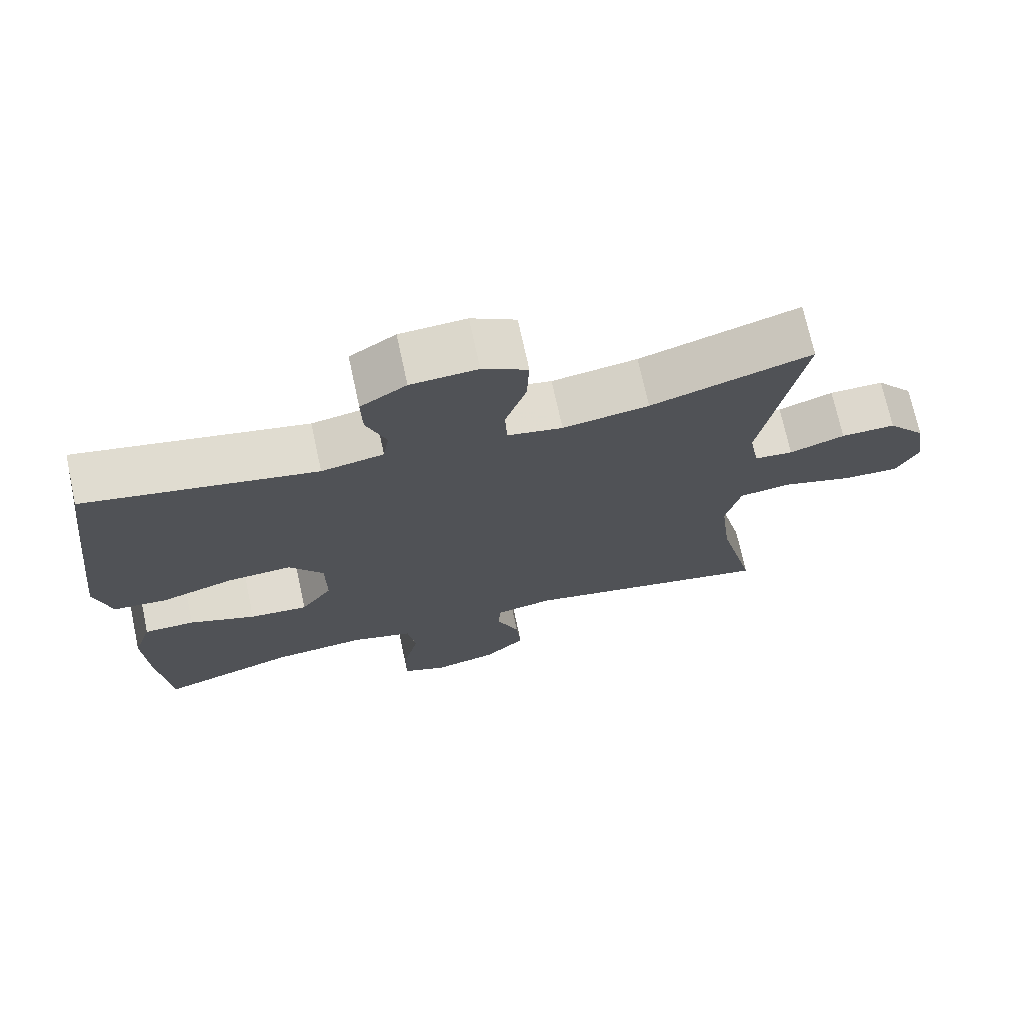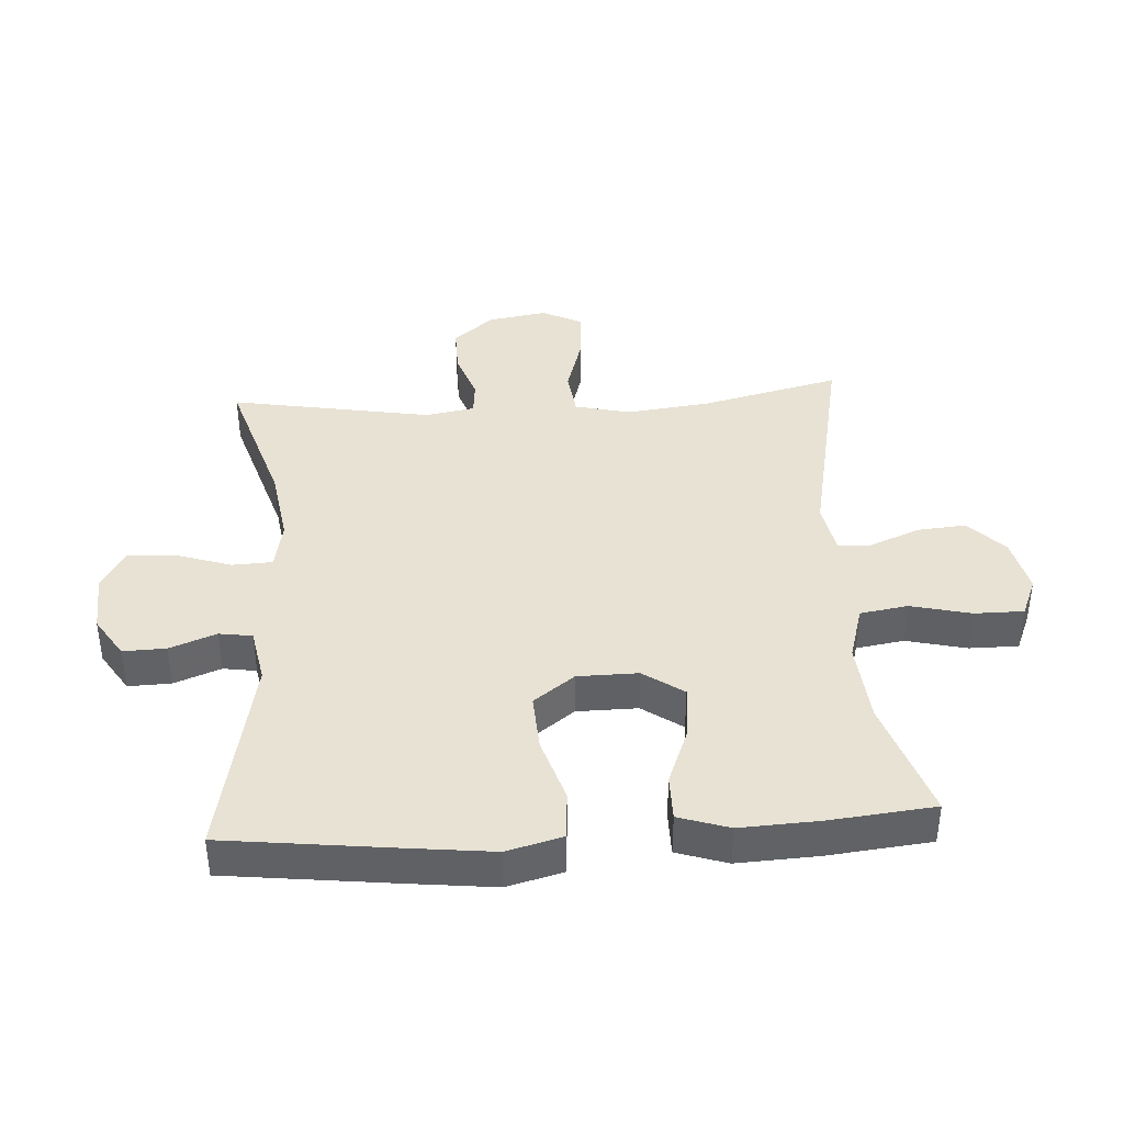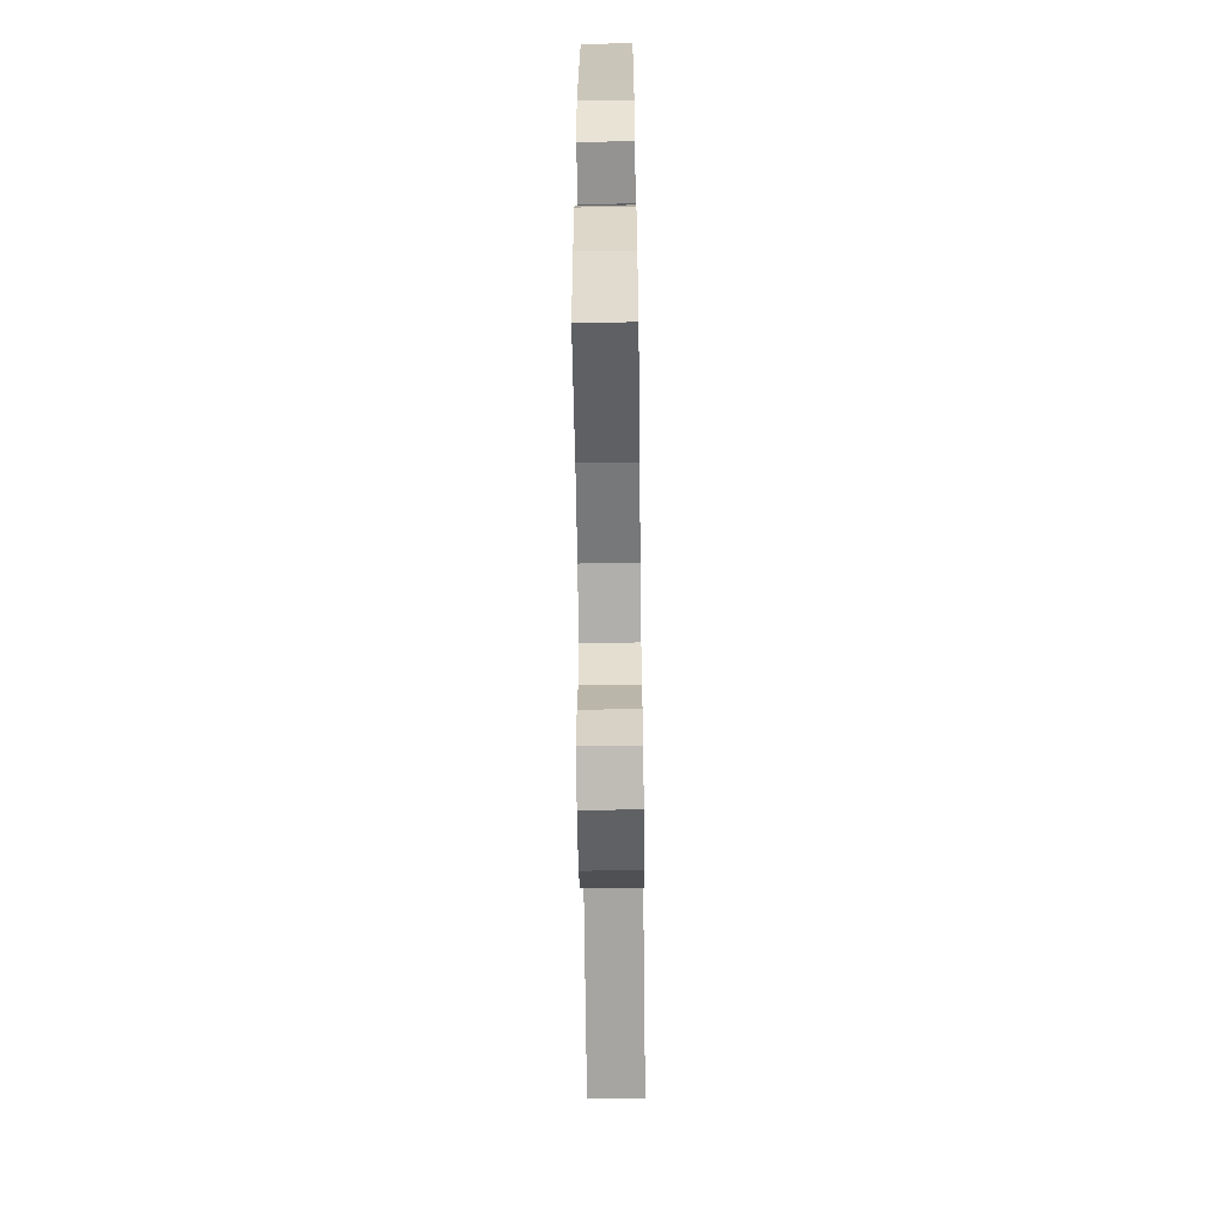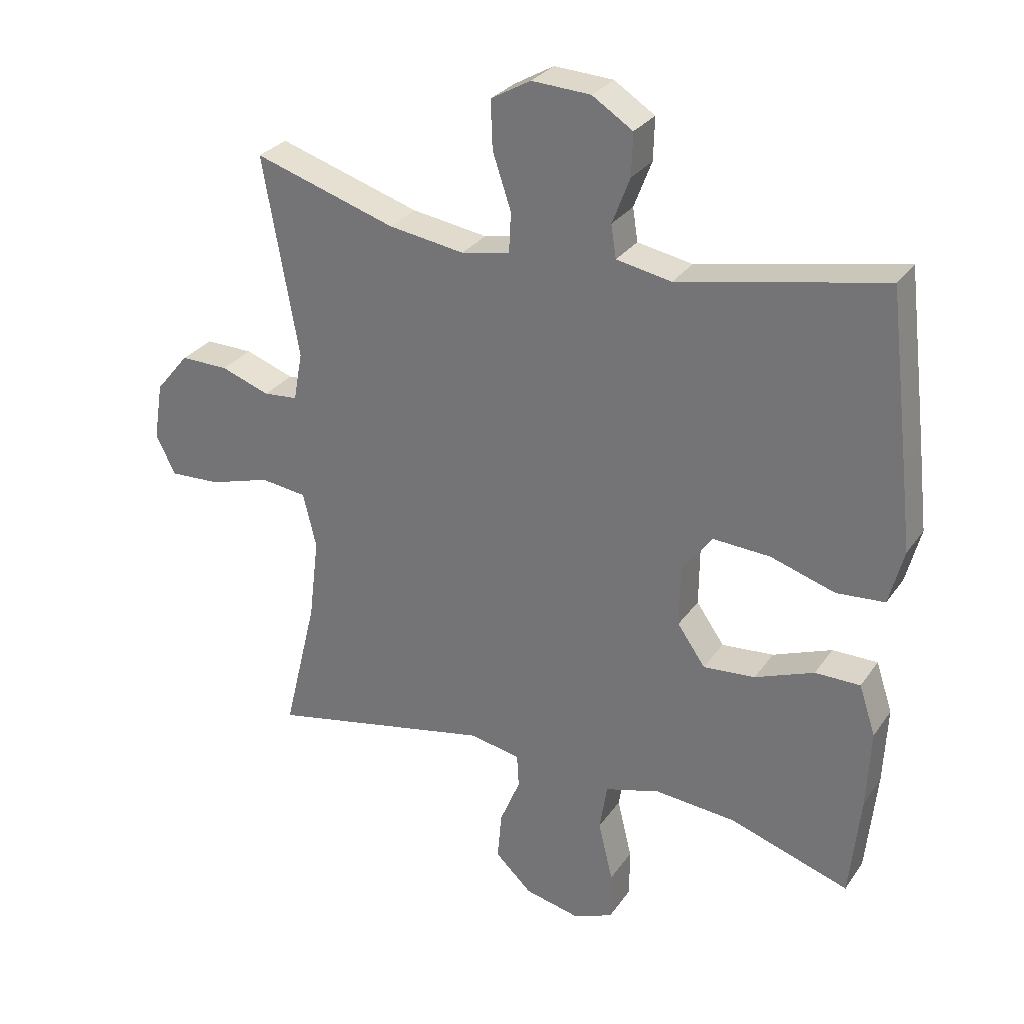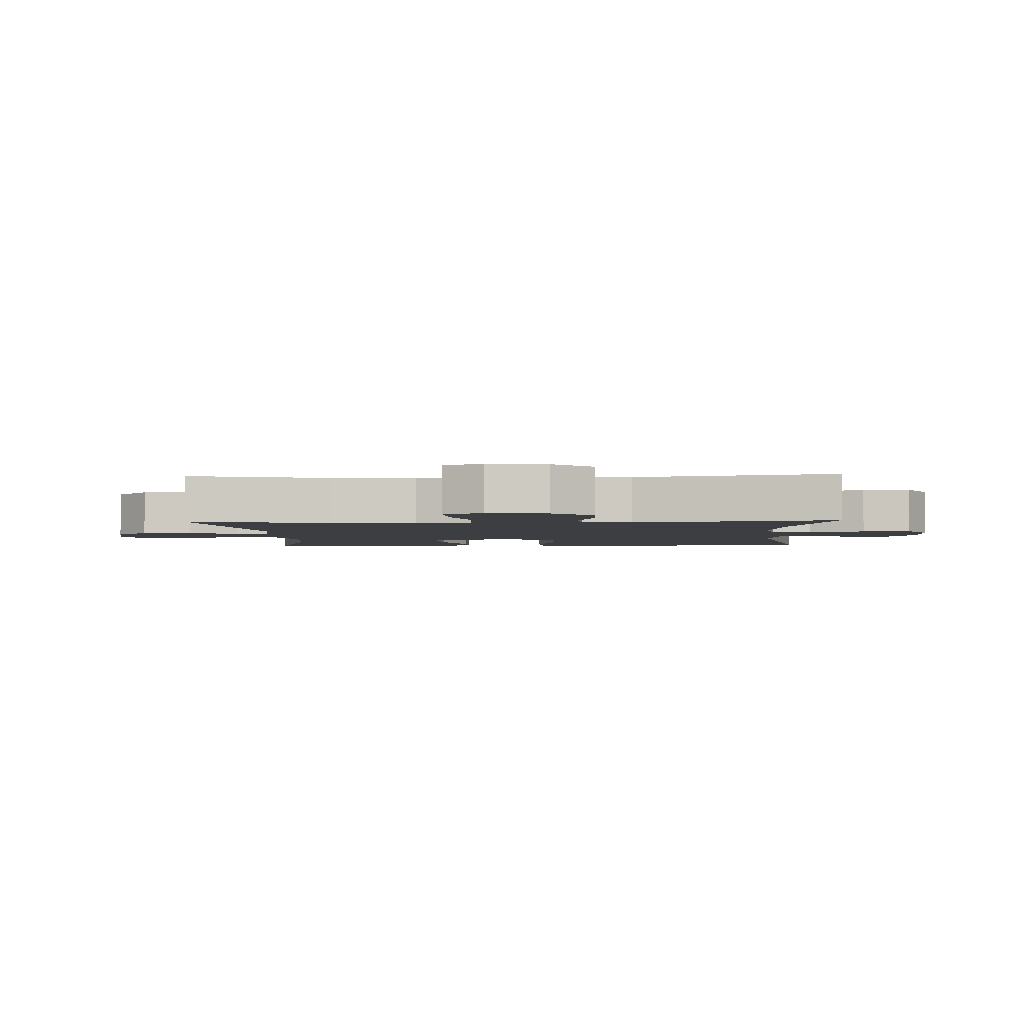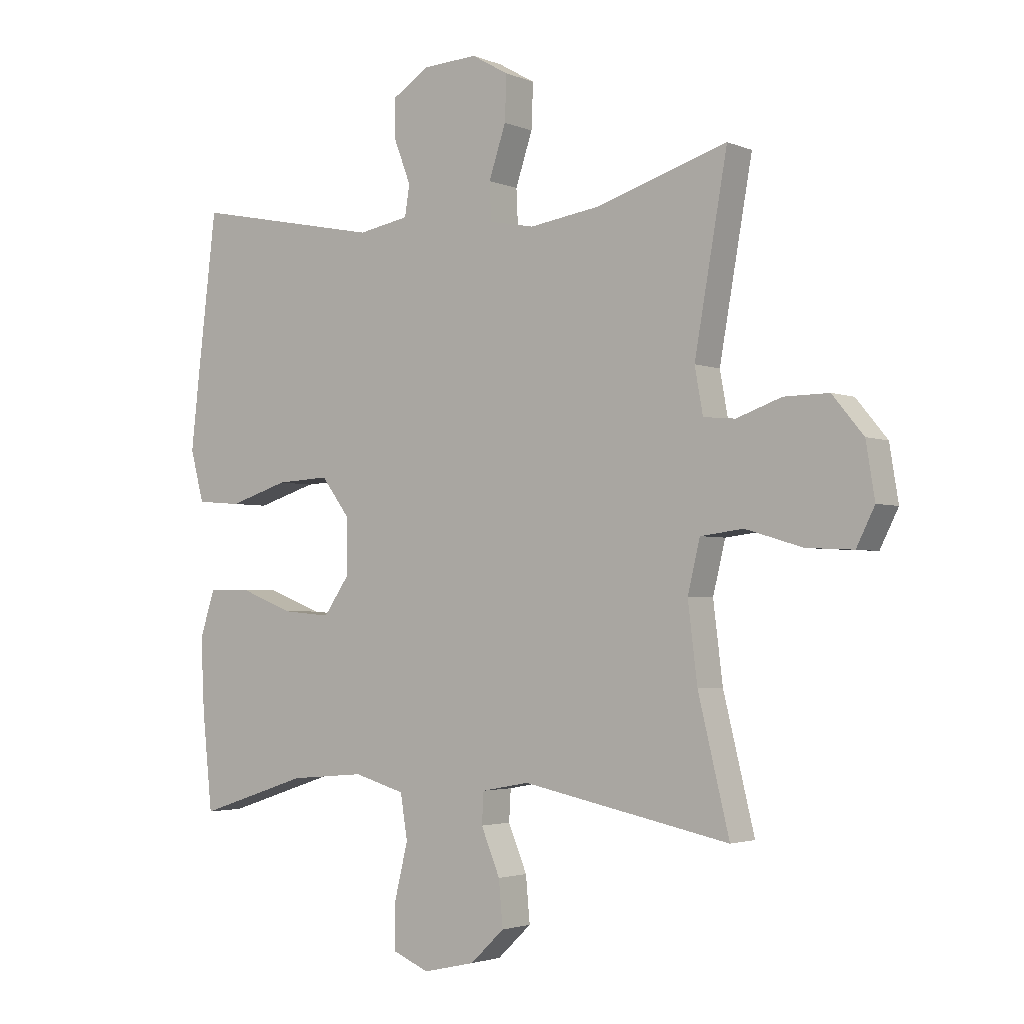
<metadata>
{"format":"obj","ext":"obj","renderer":"f3d","projection":"perspective","resolution":1024,"background":"white","views":[{"elev":71.8,"azim":167.8,"up":"+Z"},{"elev":39.9,"azim":86.4,"up":"+Y"},{"elev":-62.3,"azim":90.7,"up":"+Z"},{"elev":29.1,"azim":28.1,"up":"+Z"},{"elev":-3.0,"azim":-87.2,"up":"+Y"},{"elev":-2.7,"azim":-143.9,"up":"+Z"}]}
</metadata>
<code>
v 0.5 0.07 0.5
v 0.532 0.07 0.234
v 0.547 0.07 0.102
v 0.524 0.07 0.015
v 0.448 0.07 0.009
v 0.346 0.07 0.041
v 0.256 0.07 0.046
v 0.208 0.07 -0.018
v 0.207 0.07 -0.113
v 0.251 0.07 -0.176
v 0.333 0.07 -0.169
v 0.426 0.07 -0.133
v 0.497 0.07 -0.133
v 0.523 0.07 -0.212
v 0.517 0.07 -0.336
v 0.5 0.07 -0.5
v 0.311 0.07 -0.438
v 0.183 0.07 -0.427
v 0.096 0.07 -0.452
v 0.084 0.07 -0.527
v 0.107 0.07 -0.622
v 0.107 0.07 -0.699
v 0.045 0.07 -0.725
v -0.043 0.07 -0.705
v -0.101 0.07 -0.65
v -0.094 0.07 -0.573
v -0.062 0.07 -0.496
v -0.065 0.07 -0.443
v -0.146 0.07 -0.428
v -0.5 0.07 -0.5
v -0.447 0.07 -0.282
v -0.431 0.07 -0.151
v -0.452 0.07 -0.064
v -0.525 0.07 -0.055
v -0.622 0.07 -0.084
v -0.702 0.07 -0.088
v -0.733 0.07 -0.026
v -0.718 0.07 0.066
v -0.665 0.07 0.13
v -0.589 0.07 0.129
v -0.512 0.07 0.102
v -0.458 0.07 0.107
v -0.444 0.07 0.184
v -0.5 0.07 0.5
v -0.276 0.07 0.43
v -0.156 0.07 0.412
v -0.079 0.07 0.427
v -0.076 0.07 0.49
v -0.105 0.07 0.577
v -0.108 0.07 0.653
v -0.045 0.07 0.689
v 0.048 0.07 0.684
v 0.112 0.07 0.643
v 0.11 0.07 0.576
v 0.082 0.07 0.503
v 0.09 0.07 0.451
v 0.177 0.07 0.435
v 0.5 0 0.5
v 0.532 0 0.234
v 0.547 0 0.102
v 0.524 0 0.015
v 0.448 0 0.009
v 0.346 0 0.041
v 0.256 0 0.046
v 0.208 0 -0.018
v 0.207 0 -0.113
v 0.251 0 -0.176
v 0.333 0 -0.169
v 0.426 0 -0.133
v 0.497 0 -0.133
v 0.523 0 -0.212
v 0.517 0 -0.336
v 0.5 0 -0.5
v 0.311 0 -0.438
v 0.183 0 -0.427
v 0.096 0 -0.452
v 0.084 0 -0.527
v 0.107 0 -0.622
v 0.107 0 -0.699
v 0.045 0 -0.725
v -0.043 0 -0.705
v -0.101 0 -0.65
v -0.094 0 -0.573
v -0.062 0 -0.496
v -0.065 0 -0.443
v -0.146 0 -0.428
v -0.5 0 -0.5
v -0.447 0 -0.282
v -0.431 0 -0.151
v -0.452 0 -0.064
v -0.525 0 -0.055
v -0.622 0 -0.084
v -0.702 0 -0.088
v -0.733 0 -0.026
v -0.718 0 0.066
v -0.665 0 0.13
v -0.589 0 0.129
v -0.512 0 0.102
v -0.458 0 0.107
v -0.444 0 0.184
v -0.5 0 0.5
v -0.276 0 0.43
v -0.156 0 0.412
v -0.079 0 0.427
v -0.076 0 0.49
v -0.105 0 0.577
v -0.108 0 0.653
v -0.045 0 0.689
v 0.048 0 0.684
v 0.112 0 0.643
v 0.11 0 0.576
v 0.082 0 0.503
v 0.09 0 0.451
v 0.177 0 0.435
f 52 53 54 55
f 52 55 56
f 51 52 56
f 48 49 50 51
f 47 48 51 56
f 46 47 56 57
f 43 44 45
f 42 43 45 46
f 38 39 40 41
f 38 41 42
f 37 38 42
f 34 35 36 37
f 33 34 37 42
f 32 33 42 46
f 29 30 31
f 28 29 31 32
f 24 25 26 27
f 24 27 28
f 23 24 28
f 20 21 22 23
f 19 20 23 28
f 18 19 28 32
f 14 15 16 17
f 11 12 13 14
f 10 11 14 17
f 9 10 17 18
f 3 4 5 6
f 3 6 7
f 57 1 2 3
f 57 3 7
f 46 57 7 8
f 18 32 46
f 8 9 18 46
f 112 111 110 109
f 113 112 109
f 113 109 108
f 108 107 106 105
f 113 108 105 104
f 114 113 104 103
f 102 101 100
f 103 102 100 99
f 98 97 96 95
f 99 98 95
f 99 95 94
f 94 93 92 91
f 99 94 91 90
f 103 99 90 89
f 88 87 86
f 89 88 86 85
f 84 83 82 81
f 85 84 81
f 85 81 80
f 80 79 78 77
f 85 80 77 76
f 89 85 76 75
f 74 73 72 71
f 71 70 69 68
f 74 71 68 67
f 75 74 67 66
f 63 62 61 60
f 64 63 60
f 60 59 58 114
f 64 60 114
f 65 64 114 103
f 103 89 75
f 103 75 66 65
f 1 58 59 2
f 2 59 60 3
f 3 60 61 4
f 4 61 62 5
f 5 62 63 6
f 6 63 64 7
f 7 64 65 8
f 8 65 66 9
f 9 66 67 10
f 10 67 68 11
f 11 68 69 12
f 12 69 70 13
f 13 70 71 14
f 14 71 72 15
f 15 72 73 16
f 16 73 74 17
f 17 74 75 18
f 18 75 76 19
f 19 76 77 20
f 20 77 78 21
f 21 78 79 22
f 22 79 80 23
f 23 80 81 24
f 24 81 82 25
f 25 82 83 26
f 26 83 84 27
f 27 84 85 28
f 28 85 86 29
f 29 86 87 30
f 30 87 88 31
f 31 88 89 32
f 32 89 90 33
f 33 90 91 34
f 34 91 92 35
f 35 92 93 36
f 36 93 94 37
f 37 94 95 38
f 38 95 96 39
f 39 96 97 40
f 40 97 98 41
f 41 98 99 42
f 42 99 100 43
f 43 100 101 44
f 44 101 102 45
f 45 102 103 46
f 46 103 104 47
f 47 104 105 48
f 48 105 106 49
f 49 106 107 50
f 50 107 108 51
f 51 108 109 52
f 52 109 110 53
f 53 110 111 54
f 54 111 112 55
f 55 112 113 56
f 56 113 114 57
f 57 114 58 1

</code>
